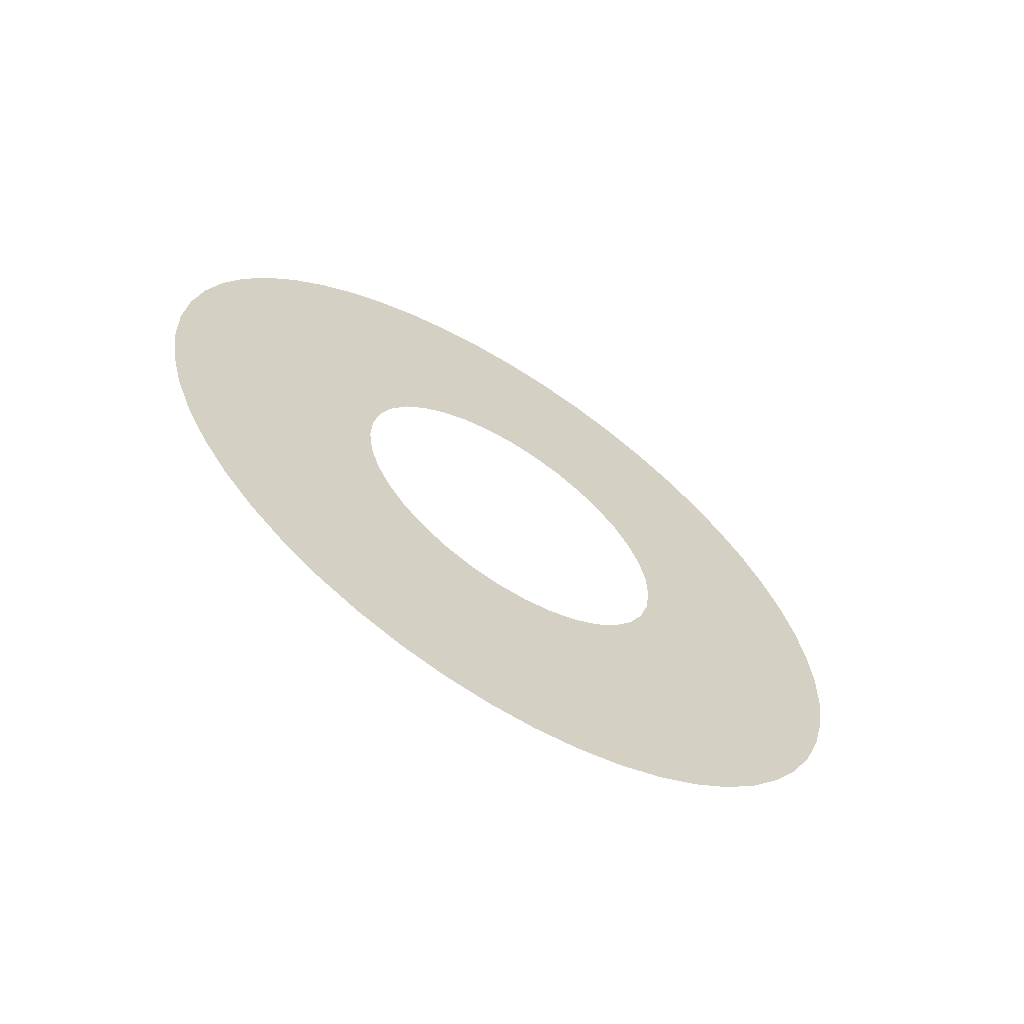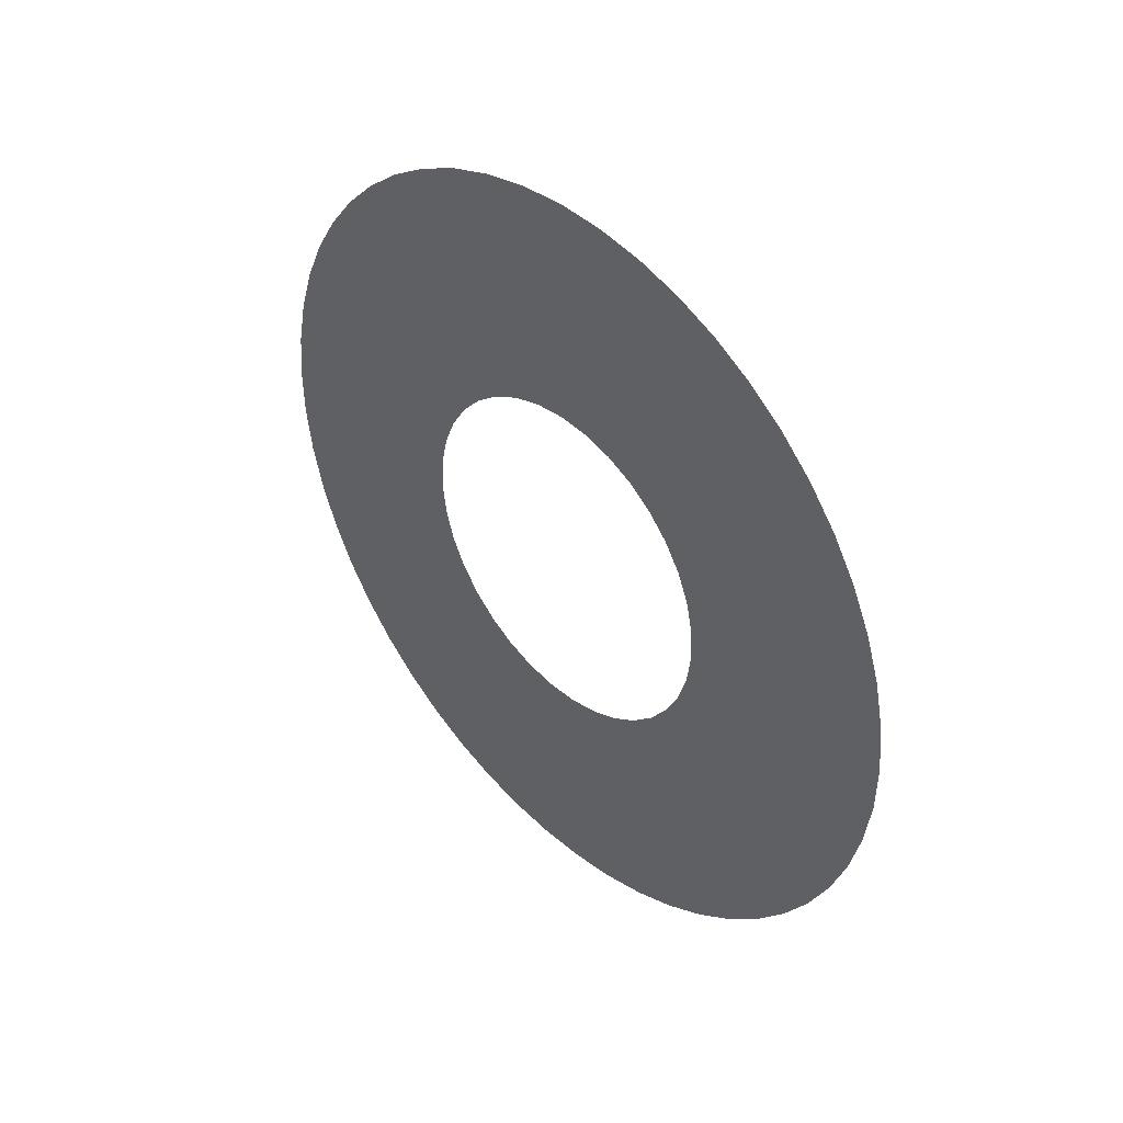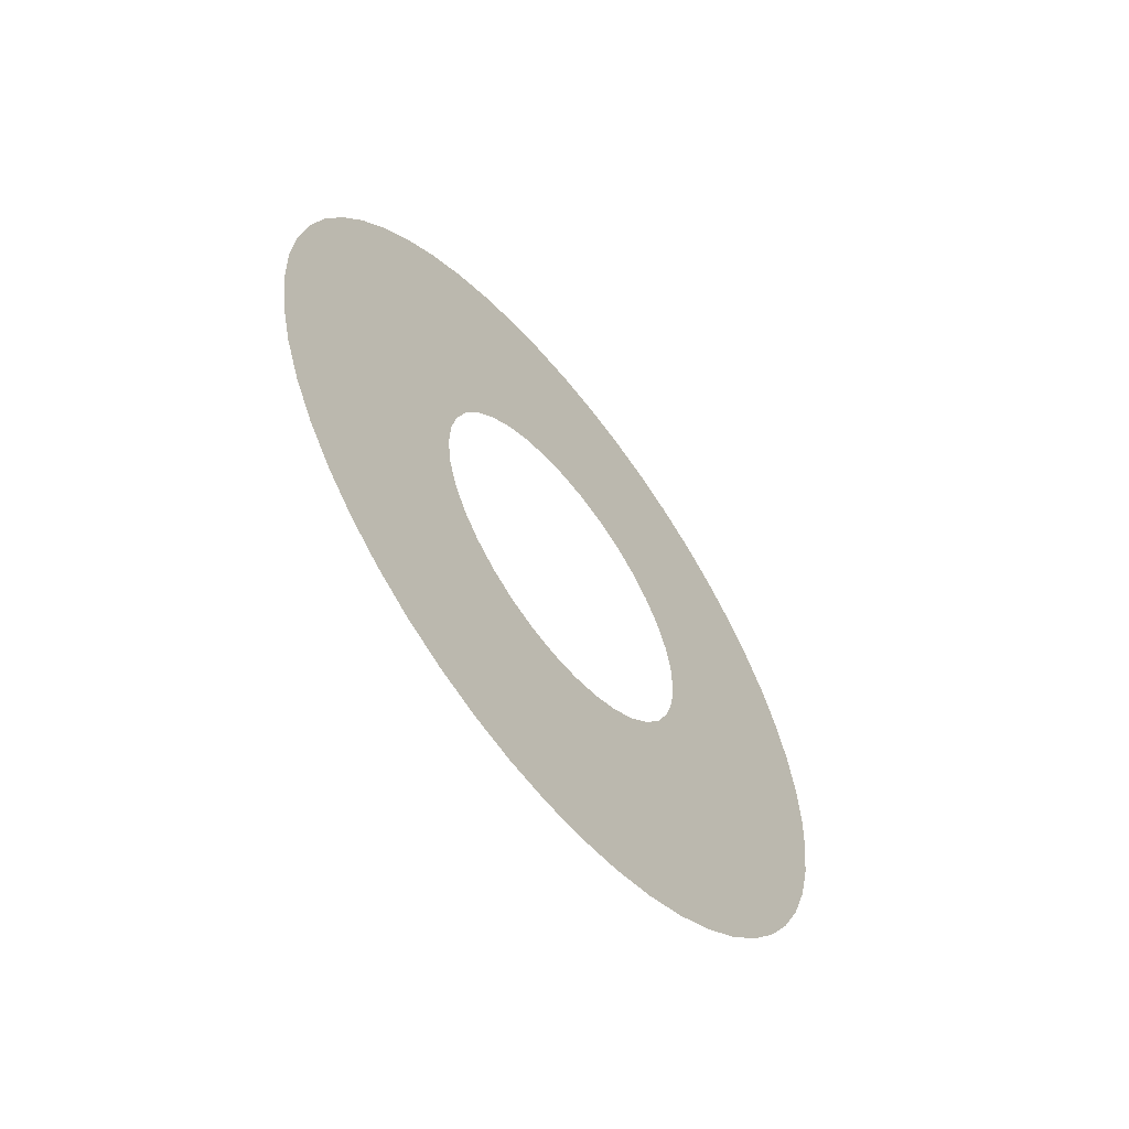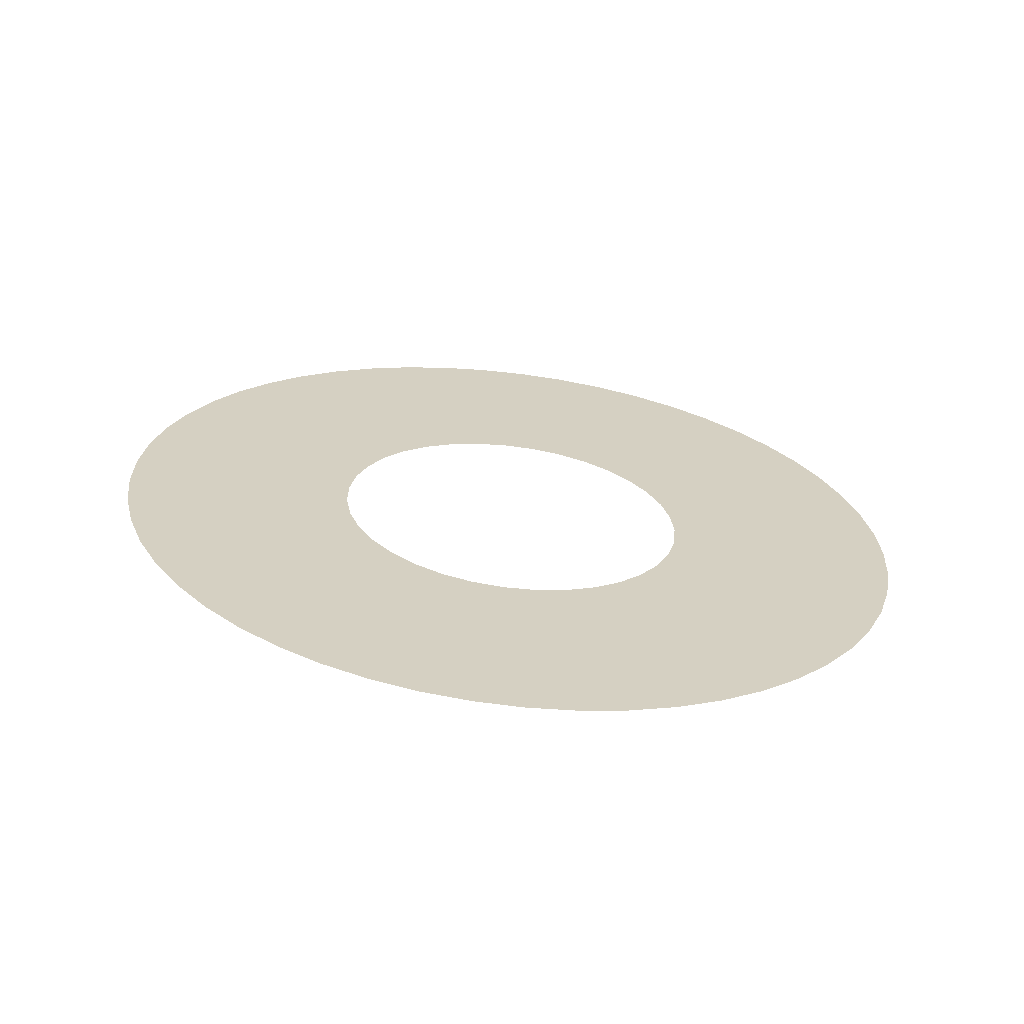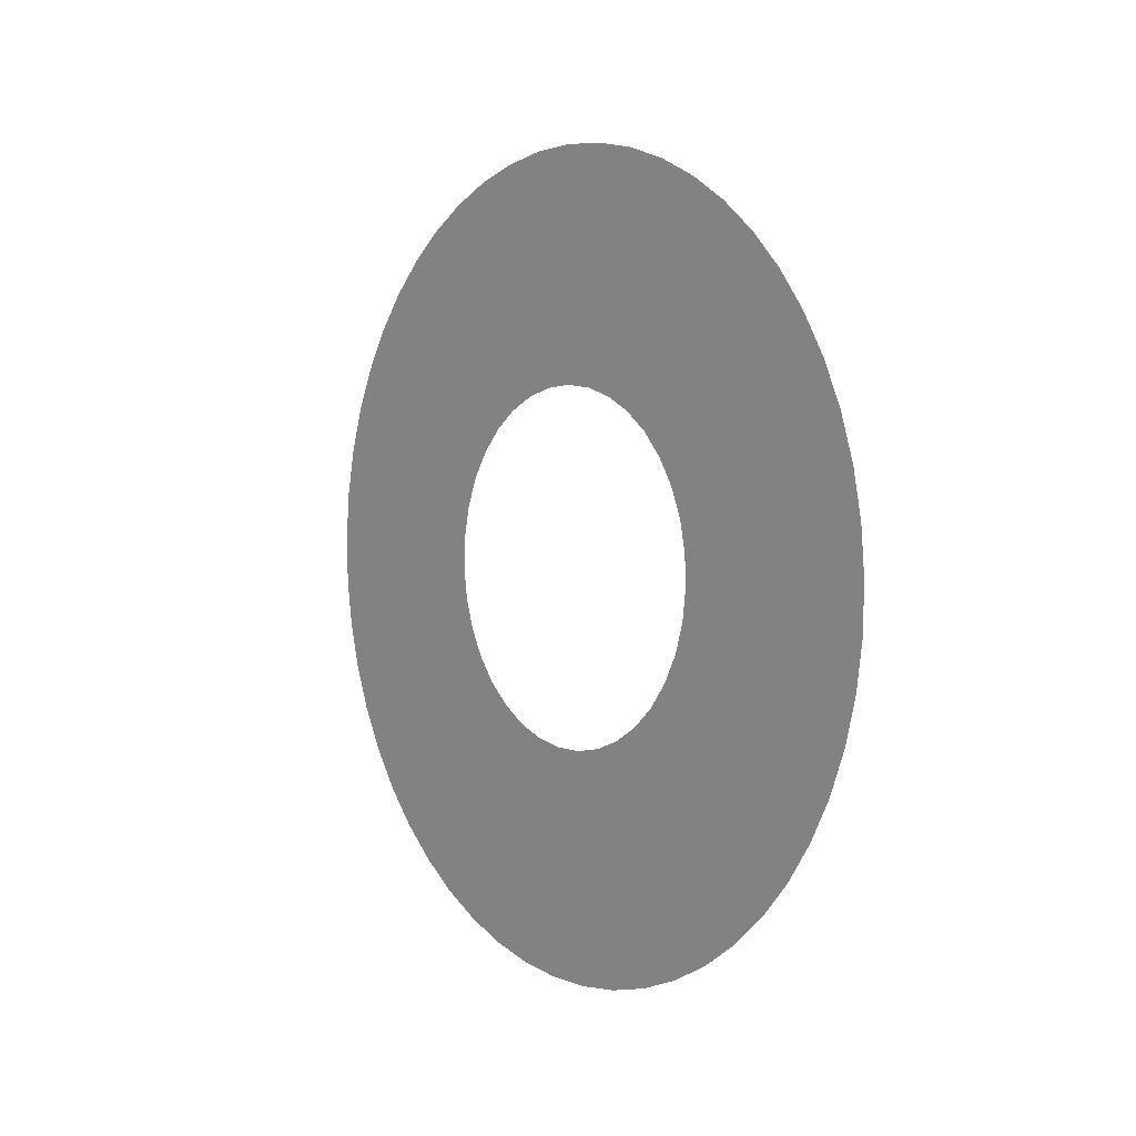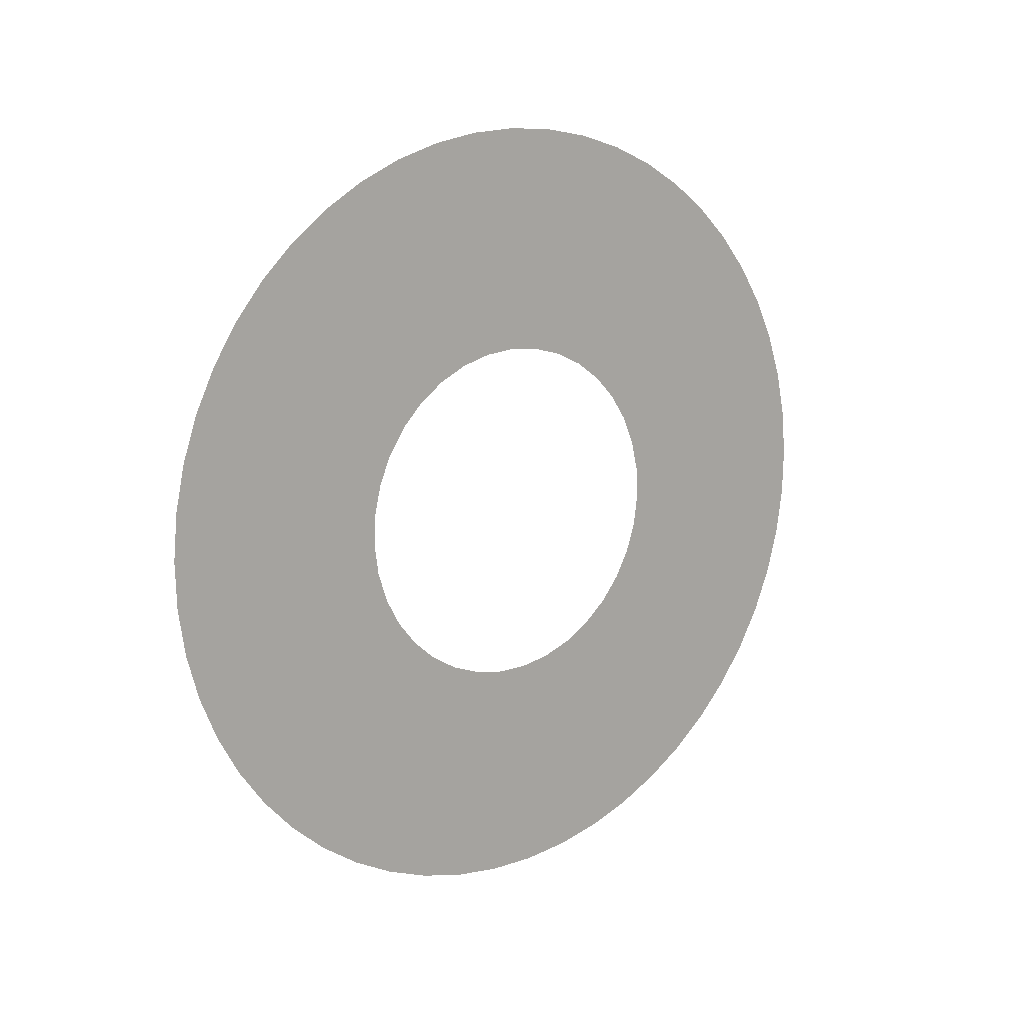
<metadata>
{"format":"obj","ext":"obj","renderer":"f3d","projection":"perspective","resolution":1024,"background":"white","views":[{"elev":-63.2,"azim":57.2,"up":"+Z"},{"elev":40.7,"azim":-43.4,"up":"+Z"},{"elev":-58.8,"azim":-142.1,"up":"+Z"},{"elev":-64.6,"azim":-97.0,"up":"+Y"},{"elev":3.9,"azim":142.9,"up":"+Z"},{"elev":14.0,"azim":52.7,"up":"+Z"}]}
</metadata>
<code>
v -0.04 0.02924 0.004182
v -0.04 0.02771 0.009477
v -0.04 0.02661 0.00914
v -0.04 0.02885 0.009682
v -0.04 0.02851 0.003979
v -0.04 0.02555 0.008674
v -0.04 0.03 0.00425
v -0.04 0.03 0.00975
v -0.04 0.03115 0.009682
v -0.04 0.03076 0.004182
v -0.04 0.03229 0.009477
v -0.04 0.02782 0.003648
v -0.04 0.02455 0.008087
v -0.04 0.02363 0.007386
v -0.04 0.0272 0.003201
v -0.04 0.02281 0.006581
v -0.04 0.03149 0.003979
v -0.04 0.0334 0.00914
v -0.04 0.03445 0.008674
v -0.04 0.03218 0.003648
v -0.04 0.03545 0.008087
v -0.04 0.02668 0.00265
v -0.04 0.02208 0.005684
v -0.04 0.02146 0.004707
v -0.04 0.02626 0.002014
v -0.04 0.02096 0.003664
v -0.04 0.0328 0.003201
v -0.04 0.03637 0.007386
v -0.04 0.03719 0.006581
v -0.04 0.03332 0.00265
v -0.04 0.03792 0.005684
v -0.04 0.02596 0.001313
v -0.04 0.02059 0.00257
v -0.04 0.02036 0.00144
v -0.04 0.02579 0.0005705
v -0.04 0.02025 0.0002889
v -0.04 0.03374 0.002014
v -0.04 0.03854 0.004707
v -0.04 0.03904 0.003664
v -0.04 0.03404 0.001313
v -0.04 0.03941 0.00257
v -0.04 0.02575 -0.0001907
v -0.04 0.02029 -0.0008658
v -0.04 0.02046 -0.002008
v -0.04 0.02586 -0.0009457
v -0.04 0.02076 -0.003123
v -0.04 0.03421 0.0005705
v -0.04 0.03964 0.00144
v -0.04 0.03975 0.0002889
v -0.04 0.03425 -0.0001907
v -0.04 0.03971 -0.0008658
v -0.04 0.02609 -0.00167
v -0.04 0.0212 -0.004193
v -0.04 0.02176 -0.005205
v -0.04 0.02645 -0.002341
v -0.04 0.02243 -0.006143
v -0.04 0.03414 -0.0009457
v -0.04 0.03954 -0.002008
v -0.04 0.03924 -0.003123
v -0.04 0.03391 -0.00167
v -0.04 0.0388 -0.004193
v -0.04 0.02693 -0.002937
v -0.04 0.02321 -0.006996
v -0.04 0.02408 -0.00775
v -0.04 0.0275 -0.003438
v -0.04 0.02504 -0.008395
v -0.04 0.03355 -0.002341
v -0.04 0.03824 -0.005205
v -0.04 0.03757 -0.006143
v -0.04 0.03307 -0.002937
v -0.04 0.03679 -0.006996
v -0.04 0.02816 -0.003829
v -0.04 0.02607 -0.008923
v -0.04 0.02715 -0.009325
v -0.04 0.02887 -0.004097
v -0.04 0.02828 -0.009596
v -0.04 0.0325 -0.003438
v -0.04 0.03592 -0.00775
v -0.04 0.03496 -0.008395
v -0.04 0.03184 -0.003829
v -0.04 0.03393 -0.008923
v -0.04 0.02962 -0.004233
v -0.04 0.02942 -0.009733
v -0.04 0.03058 -0.009733
v -0.04 0.03038 -0.004233
v -0.04 0.03172 -0.009596
v -0.04 0.03113 -0.004097
v -0.04 0.03285 -0.009325
f 1 3 2
f 1 2 4
f 1 5 3
f 5 6 3
f 7 1 4
f 7 4 8
f 7 8 9
f 10 7 9
f 10 9 11
f 5 12 6
f 6 12 13
f 12 14 13
f 12 15 14
f 15 16 14
f 17 10 11
f 17 11 18
f 19 17 18
f 20 17 19
f 20 19 21
f 15 22 16
f 16 22 23
f 22 24 23
f 22 25 24
f 25 26 24
f 27 20 21
f 27 21 28
f 29 27 28
f 30 27 29
f 30 29 31
f 25 32 26
f 26 32 33
f 32 34 33
f 32 35 34
f 35 36 34
f 37 30 31
f 37 31 38
f 39 37 38
f 40 37 39
f 40 39 41
f 35 42 36
f 36 42 43
f 42 44 43
f 42 45 44
f 45 46 44
f 47 40 41
f 47 41 48
f 47 48 49
f 50 47 49
f 50 49 51
f 45 52 46
f 52 53 46
f 52 54 53
f 52 55 54
f 55 56 54
f 57 50 51
f 57 51 58
f 59 57 58
f 60 57 59
f 60 59 61
f 55 62 56
f 56 62 63
f 62 64 63
f 62 65 64
f 65 66 64
f 67 60 61
f 67 61 68
f 67 68 69
f 70 67 69
f 70 69 71
f 65 72 66
f 66 72 73
f 72 74 73
f 72 75 74
f 75 76 74
f 77 70 71
f 77 71 78
f 77 78 79
f 80 77 79
f 80 79 81
f 75 82 76
f 76 82 83
f 82 84 83
f 82 85 84
f 85 86 84
f 87 80 81
f 85 87 86
f 87 81 88
f 86 87 88

</code>
